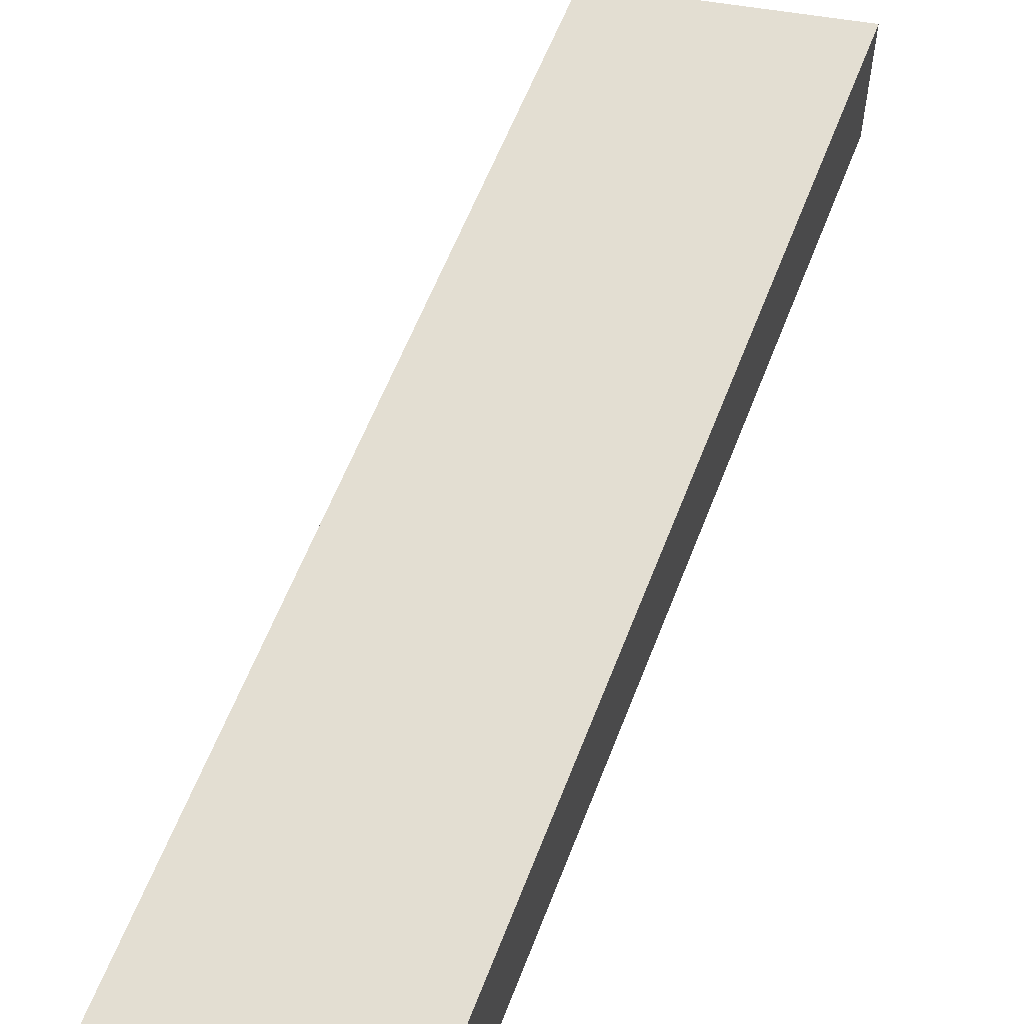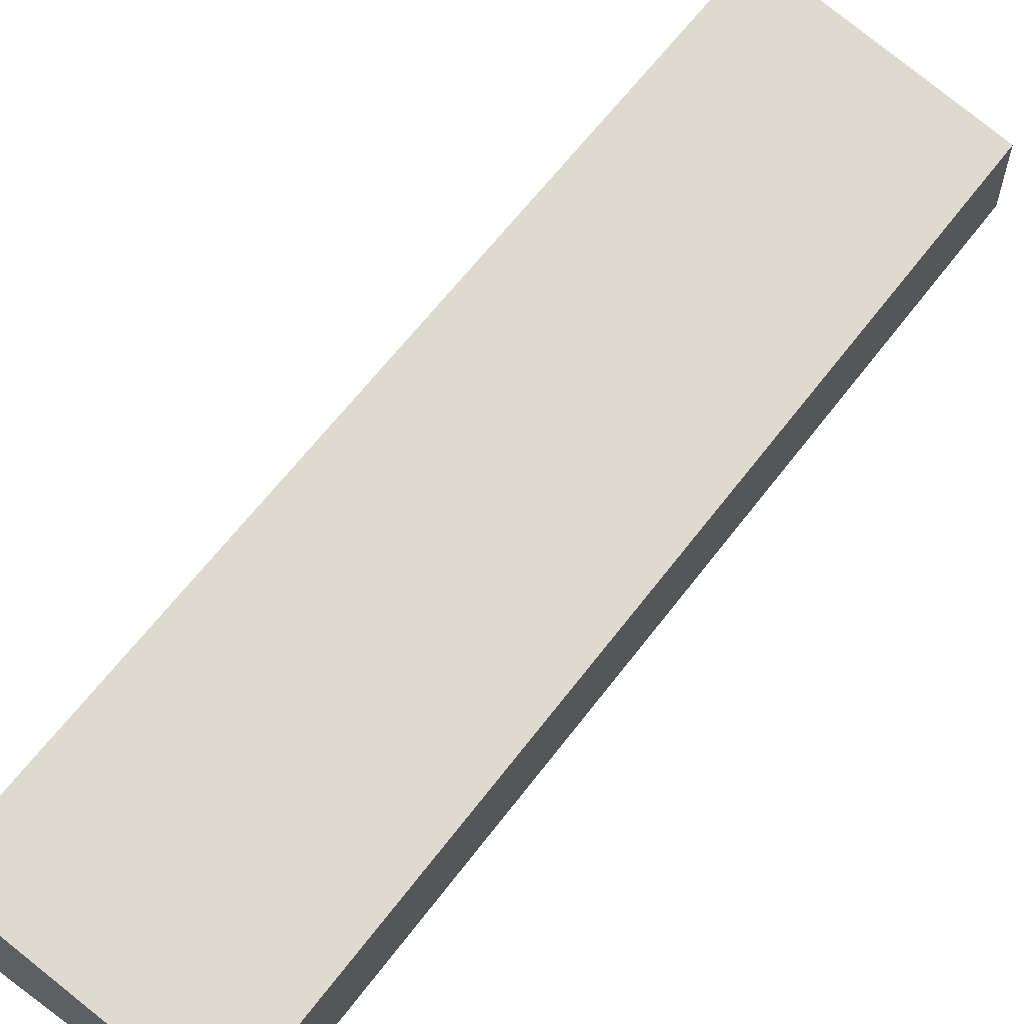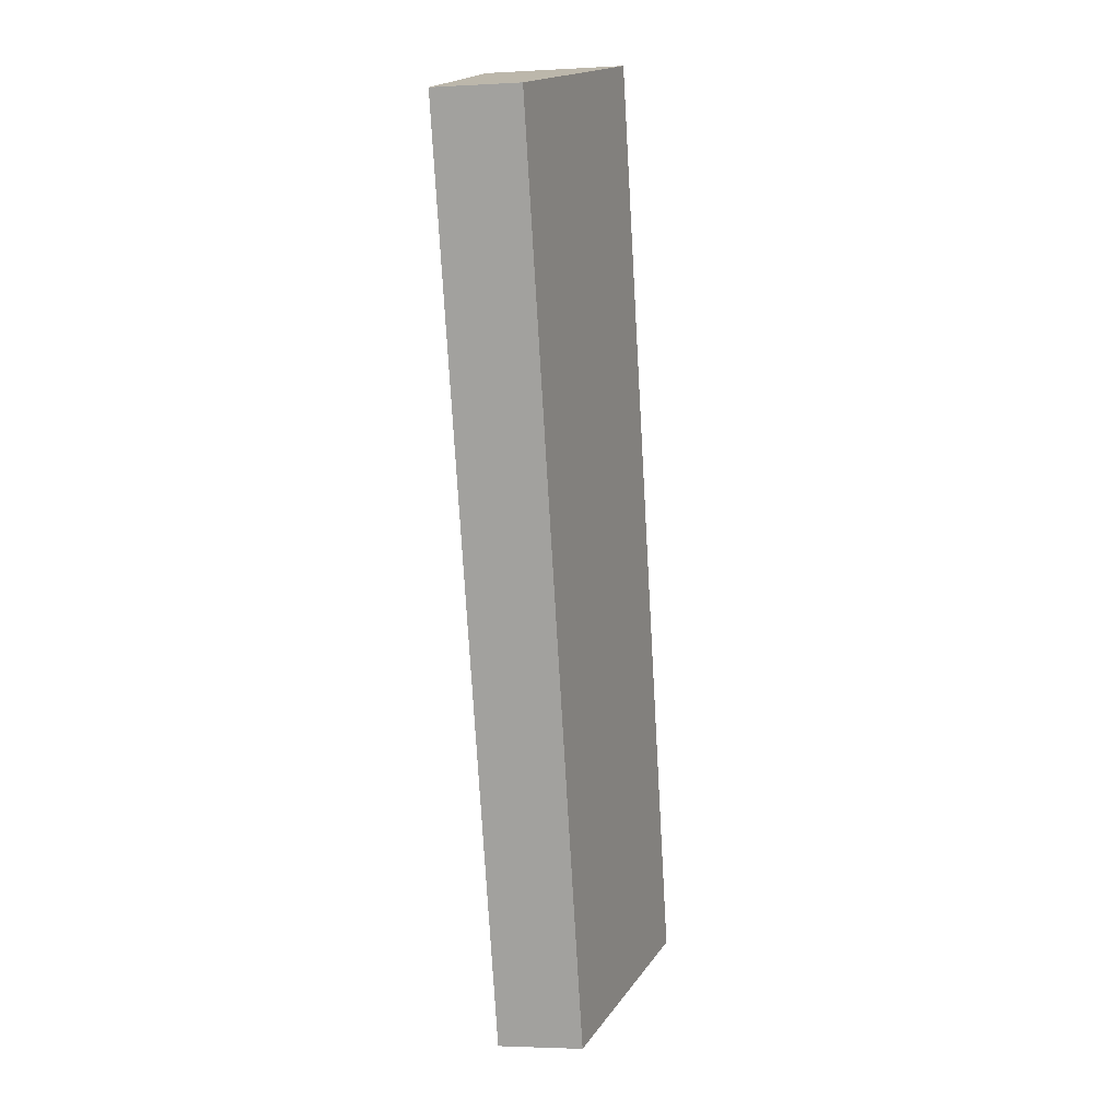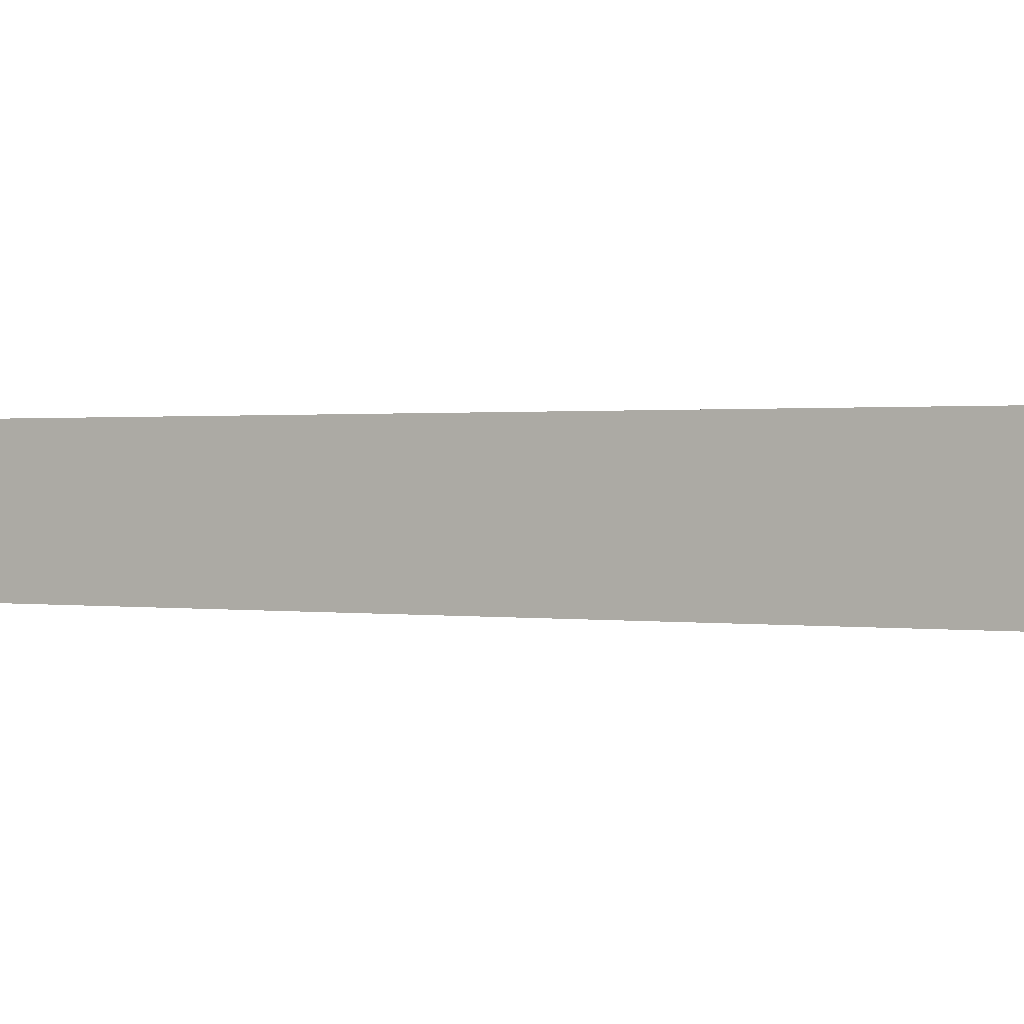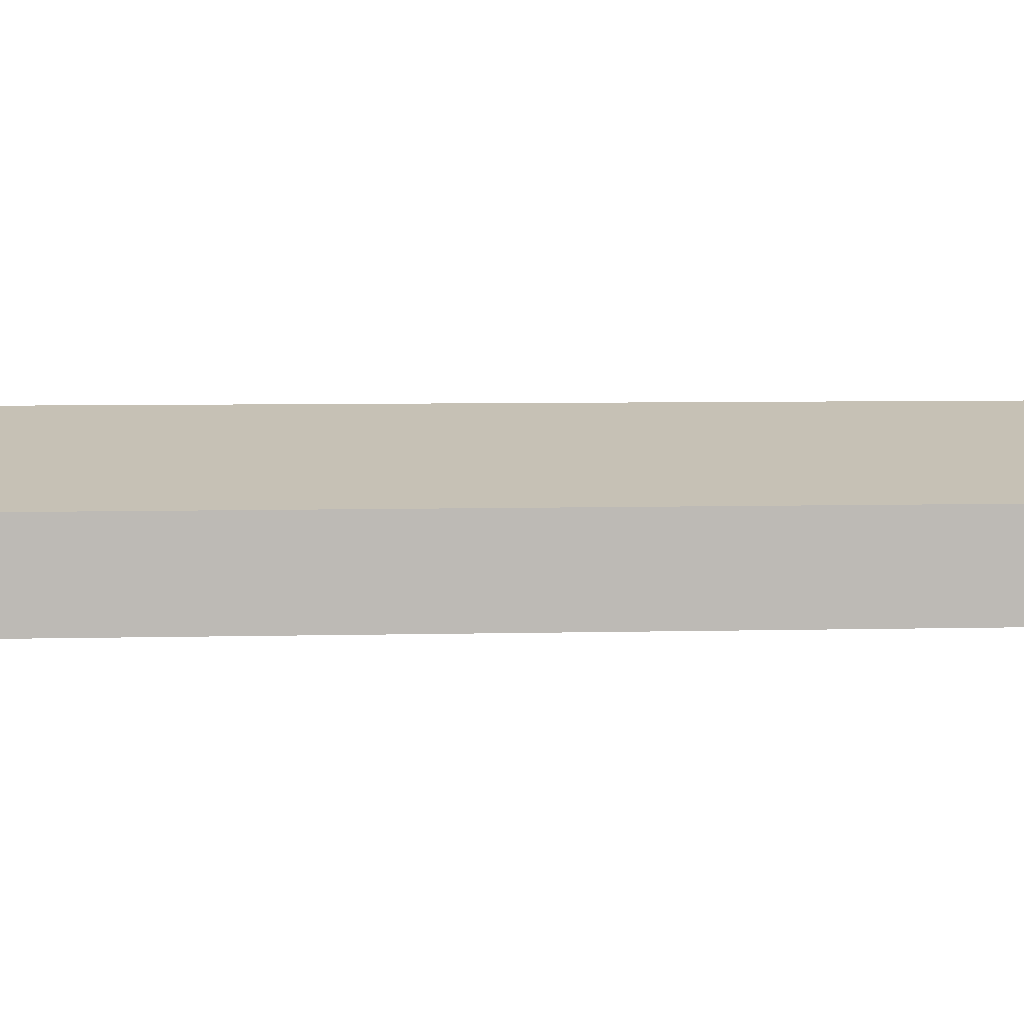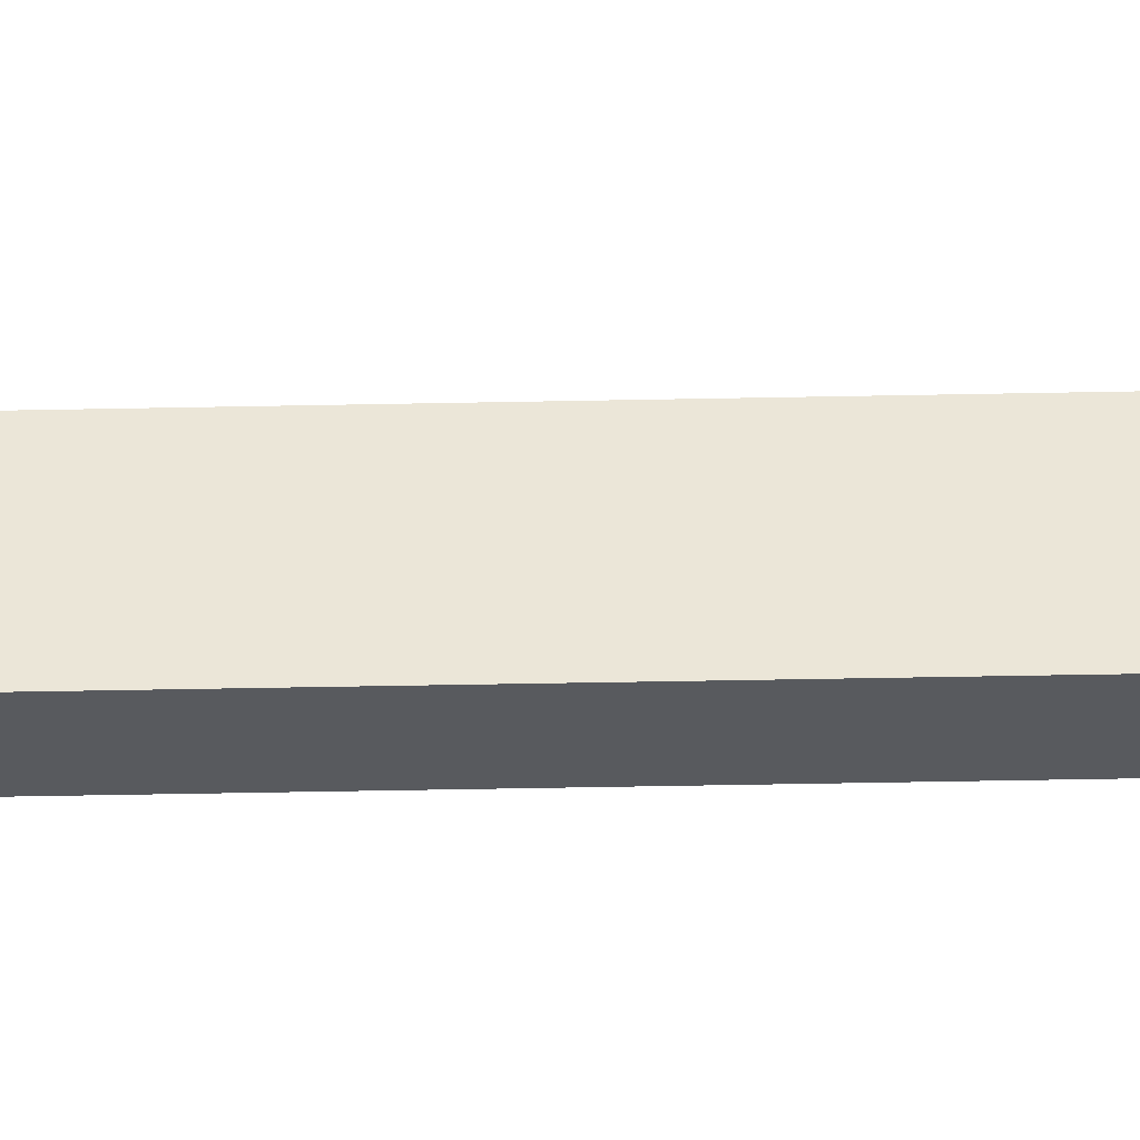
<metadata>
{"format":"obj","ext":"obj","renderer":"f3d","projection":"perspective","resolution":1024,"background":"white","views":[{"elev":58.9,"azim":-141.2,"up":"+Y"},{"elev":63.6,"azim":55.2,"up":"+Y"},{"elev":-2.9,"azim":100.9,"up":"+Z"},{"elev":0.7,"azim":-41.8,"up":"+Y"},{"elev":6.6,"azim":103.9,"up":"+Y"},{"elev":58.8,"azim":-73.1,"up":"+Y"}]}
</metadata>
<code>
v  0 3.585 2.195e-16
v  13.54 2.235 21.22
v  5.945 2.235 -2.039
v  7.514 3.597 23.21
v  0 0 0
v  5.945 1.249e-16 -2.039
v  7.514 -1.421e-15 23.21
v  13.54 -1.3e-15 21.22
g defaultobject
f 1 2 3
f 2 1 4
f 3 5 1
f 5 3 6
f 1 7 4
f 7 1 5
f 7 2 4
f 2 7 8
f 8 3 2
f 3 8 6
f 8 5 6
f 5 8 7

</code>
